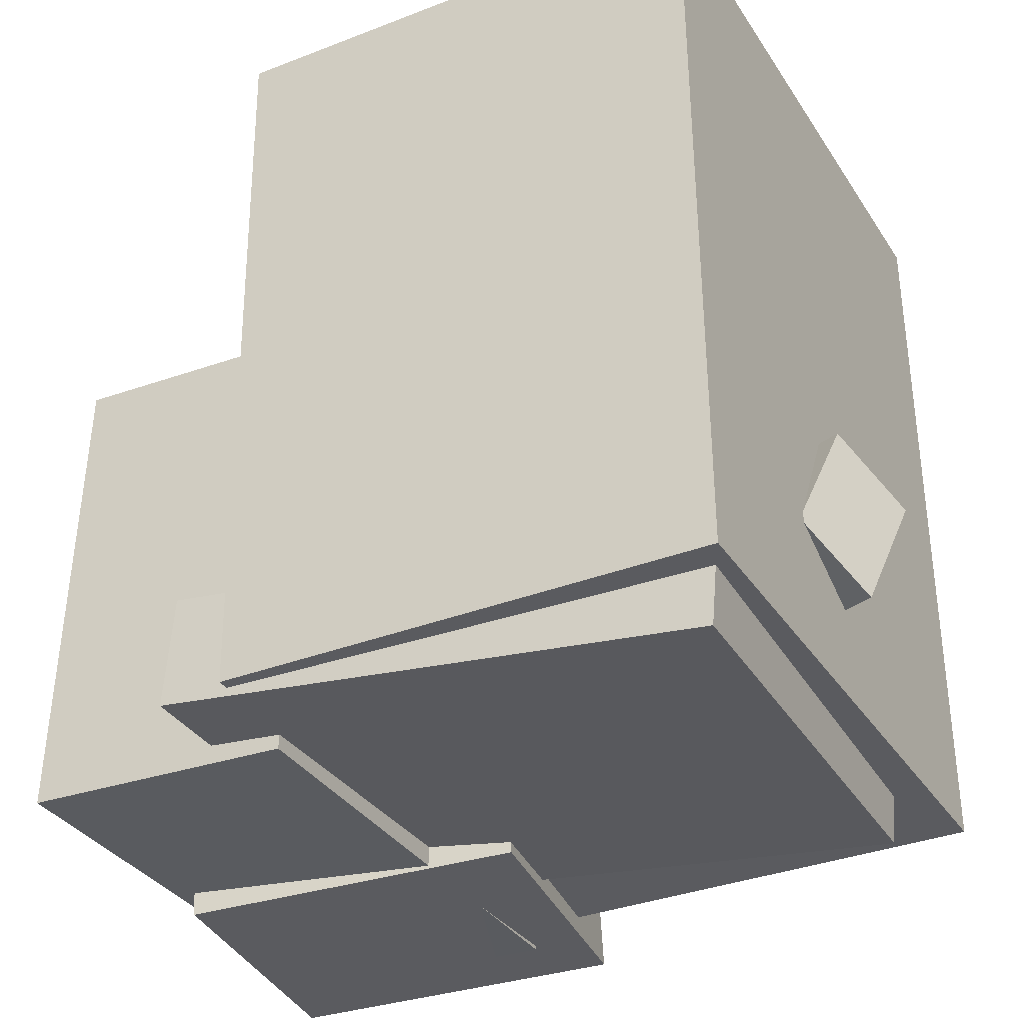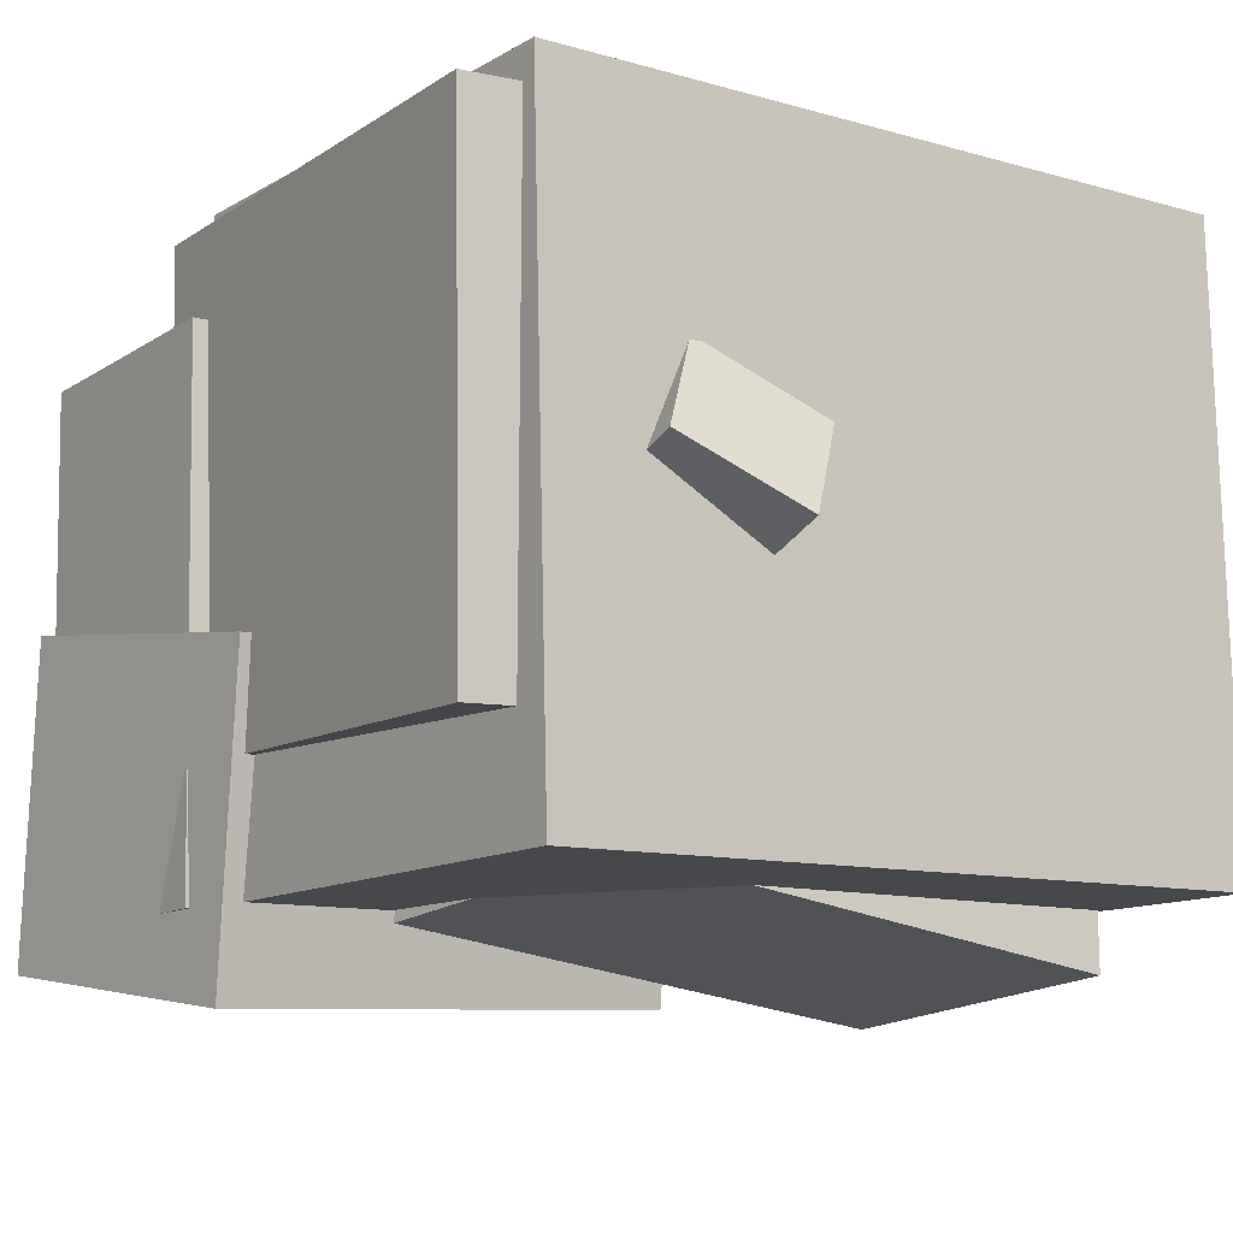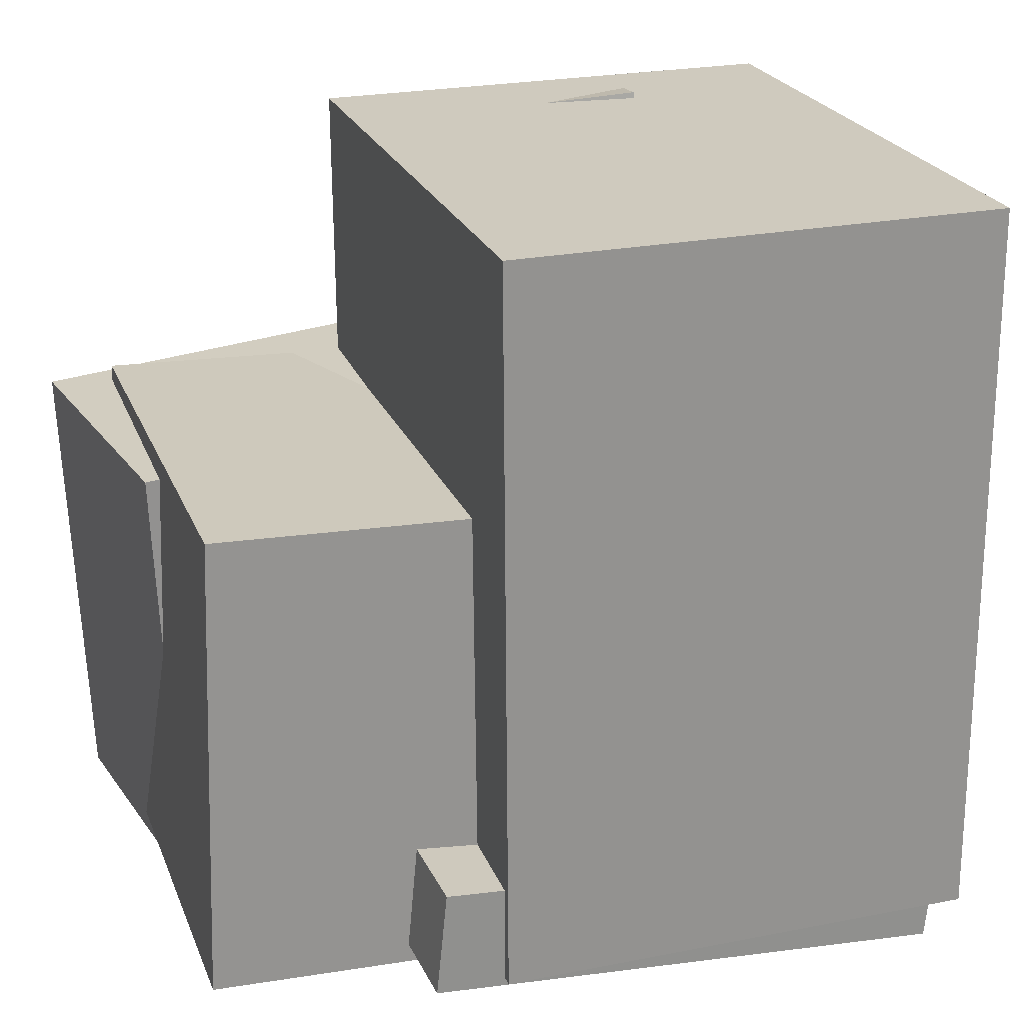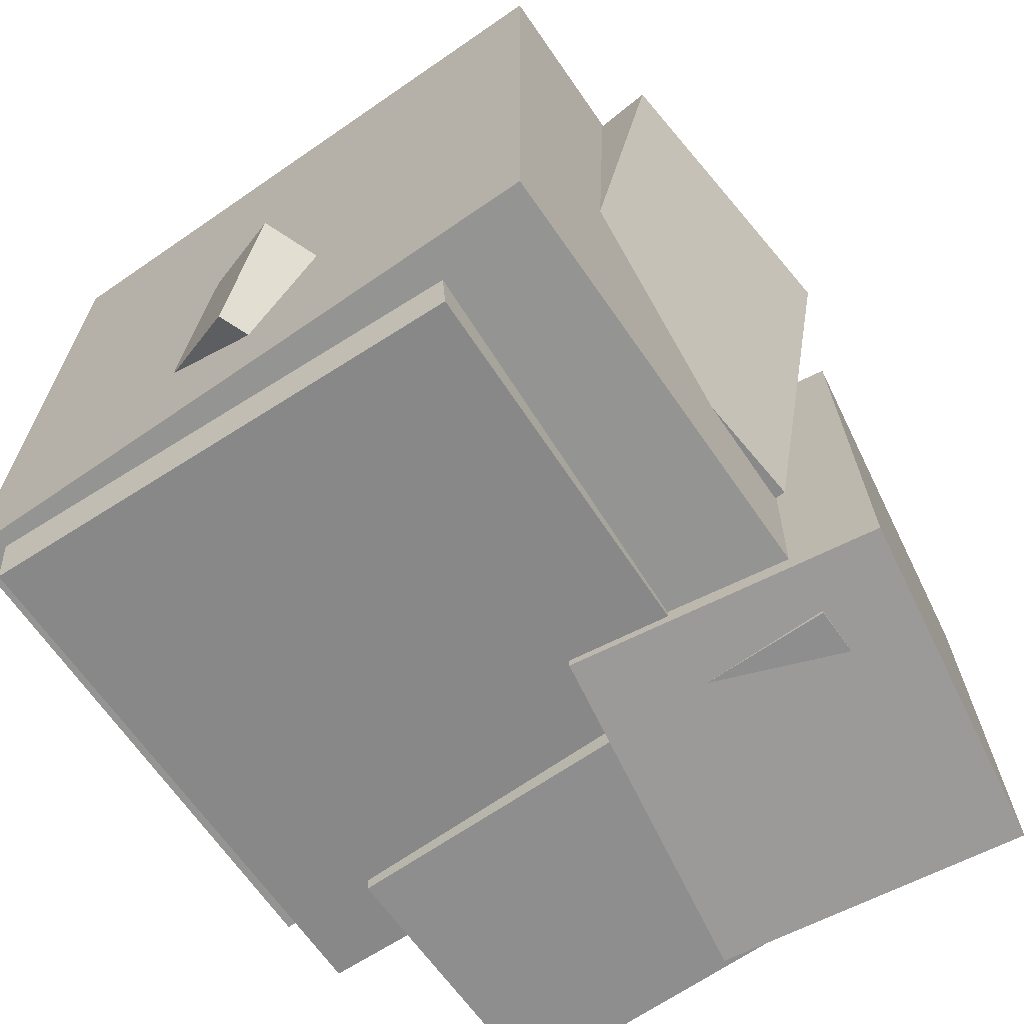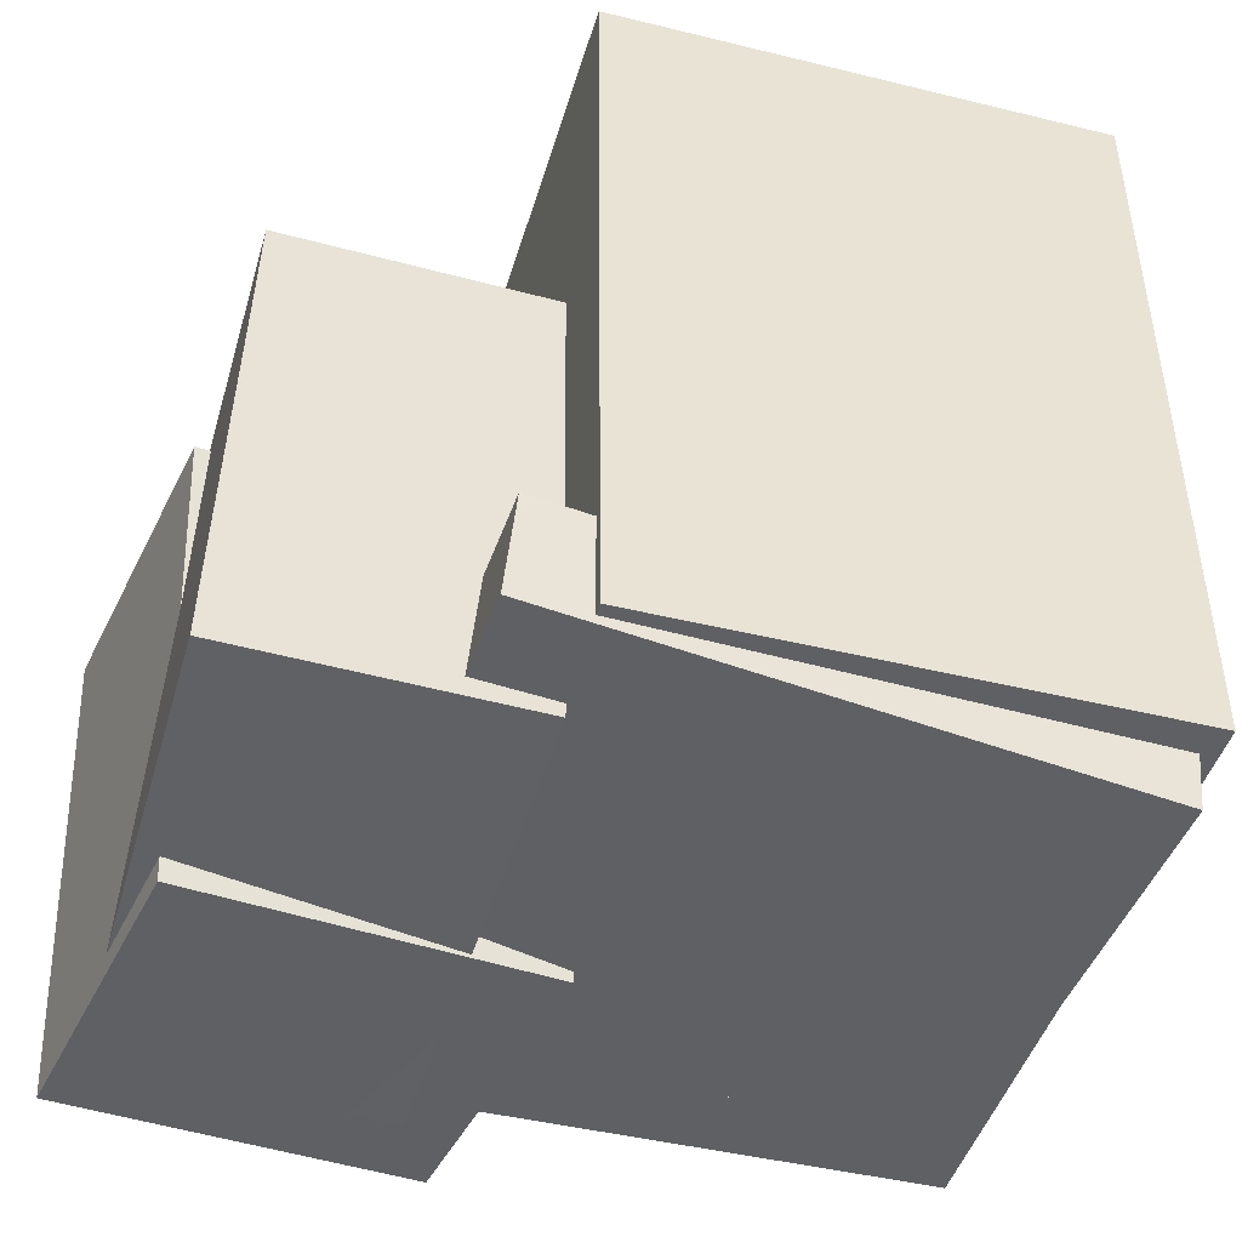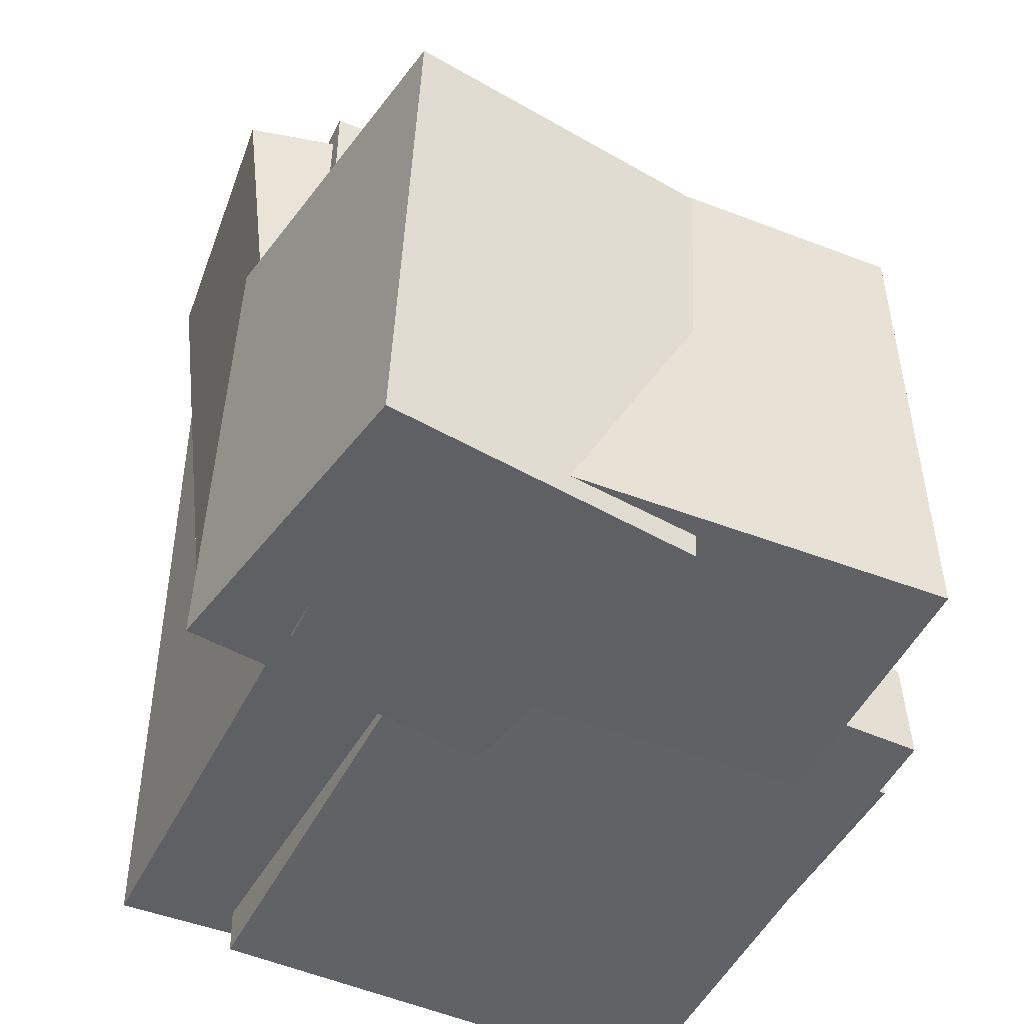
<metadata>
{"format":"obj","ext":"obj","renderer":"f3d","projection":"perspective","resolution":1024,"background":"white","views":[{"elev":-33.2,"azim":25.9,"up":"+Y"},{"elev":-9.9,"azim":53.6,"up":"+Z"},{"elev":23.0,"azim":-19.8,"up":"+Y"},{"elev":-66.6,"azim":122.9,"up":"+Y"},{"elev":-45.1,"azim":-18.0,"up":"+Y"},{"elev":-45.1,"azim":-116.5,"up":"+Y"}]}
</metadata>
<code>
v -0.5175 -0.512 -0.4404
v -0.4686 -0.519 -0.03249
v -0.5468 0.1168 -0.4261
v -0.4979 0.1098 -0.01817
v -0.06432 -0.4896 -0.4943
v -0.01542 -0.4967 -0.08644
v -0.09357 0.1391 -0.48
v -0.04466 0.1321 -0.07213
f 1.0 7.0 5.0
f 1.0 3.0 7.0
f 1.0 4.0 3.0
f 1.0 2.0 4.0
f 3.0 8.0 7.0
f 3.0 4.0 8.0
f 5.0 7.0 8.0
f 5.0 8.0 6.0
f 1.0 5.0 6.0
f 1.0 6.0 2.0
f 2.0 6.0 8.0
f 2.0 8.0 4.0
v -0.125 -0.4658 -0.3807
v -0.1508 -0.4673 0.4274
v -0.1323 0.51 -0.3791
v -0.1581 0.5085 0.429
v 0.5199 -0.461 -0.3601
v 0.4941 -0.4625 0.448
v 0.5126 0.5148 -0.3585
v 0.4868 0.5133 0.4496
f 9.0 15.0 13.0
f 9.0 11.0 15.0
f 9.0 12.0 11.0
f 9.0 10.0 12.0
f 11.0 16.0 15.0
f 11.0 12.0 16.0
f 13.0 15.0 16.0
f 13.0 16.0 14.0
f 9.0 13.0 14.0
f 9.0 14.0 10.0
f 10.0 14.0 16.0
f 10.0 16.0 12.0
v 0.006373 -0.1006 -0.1212
v 0.5325 -0.1086 0.09775
v 0.05287 -0.1629 -0.2352
v 0.579 -0.1709 -0.01629
v -0.02724 -0.2626 -0.04636
v 0.4989 -0.2707 0.1726
v 0.01926 -0.3249 -0.1604
v 0.5454 -0.333 0.05854
f 17.0 23.0 21.0
f 17.0 19.0 23.0
f 17.0 20.0 19.0
f 17.0 18.0 20.0
f 19.0 24.0 23.0
f 19.0 20.0 24.0
f 21.0 23.0 24.0
f 21.0 24.0 22.0
f 17.0 21.0 22.0
f 17.0 22.0 18.0
f 18.0 22.0 24.0
f 18.0 24.0 20.0
v -0.05552 -0.2684 -0.3931
v -0.08707 -0.239 -0.174
v -0.09384 0.4631 -0.4969
v -0.1254 0.4926 -0.2779
v 0.3415 -0.24 -0.3397
v 0.3099 -0.2106 -0.1206
v 0.3032 0.4915 -0.4435
v 0.2716 0.5209 -0.2245
f 25.0 31.0 29.0
f 25.0 27.0 31.0
f 25.0 28.0 27.0
f 25.0 26.0 28.0
f 27.0 32.0 31.0
f 27.0 28.0 32.0
f 29.0 31.0 32.0
f 29.0 32.0 30.0
f 25.0 29.0 30.0
f 25.0 30.0 26.0
f 26.0 30.0 32.0
f 26.0 32.0 28.0
v -0.2478 -0.4575 -0.2164
v -0.2432 -0.4697 0.4124
v -0.2342 -0.3147 -0.2137
v -0.2296 -0.3268 0.4151
v 0.4633 -0.5252 -0.2229
v 0.4679 -0.5373 0.4059
v 0.4769 -0.3824 -0.2202
v 0.4815 -0.3945 0.4086
f 33.0 39.0 37.0
f 33.0 35.0 39.0
f 33.0 36.0 35.0
f 33.0 34.0 36.0
f 35.0 40.0 39.0
f 35.0 36.0 40.0
f 37.0 39.0 40.0
f 37.0 40.0 38.0
f 33.0 37.0 38.0
f 33.0 38.0 34.0
f 34.0 38.0 40.0
f 34.0 40.0 36.0
v -0.4839 -0.4882 -0.3956
v -0.5081 -0.4845 0.2852
v -0.4638 0.1407 -0.3983
v -0.488 0.1444 0.2824
v -0.1199 -0.4998 -0.3825
v -0.1442 -0.496 0.2982
v -0.09983 0.1291 -0.3853
v -0.1241 0.1329 0.2955
f 41.0 47.0 45.0
f 41.0 43.0 47.0
f 41.0 44.0 43.0
f 41.0 42.0 44.0
f 43.0 48.0 47.0
f 43.0 44.0 48.0
f 45.0 47.0 48.0
f 45.0 48.0 46.0
f 41.0 45.0 46.0
f 41.0 46.0 42.0
f 42.0 46.0 48.0
f 42.0 48.0 44.0

</code>
